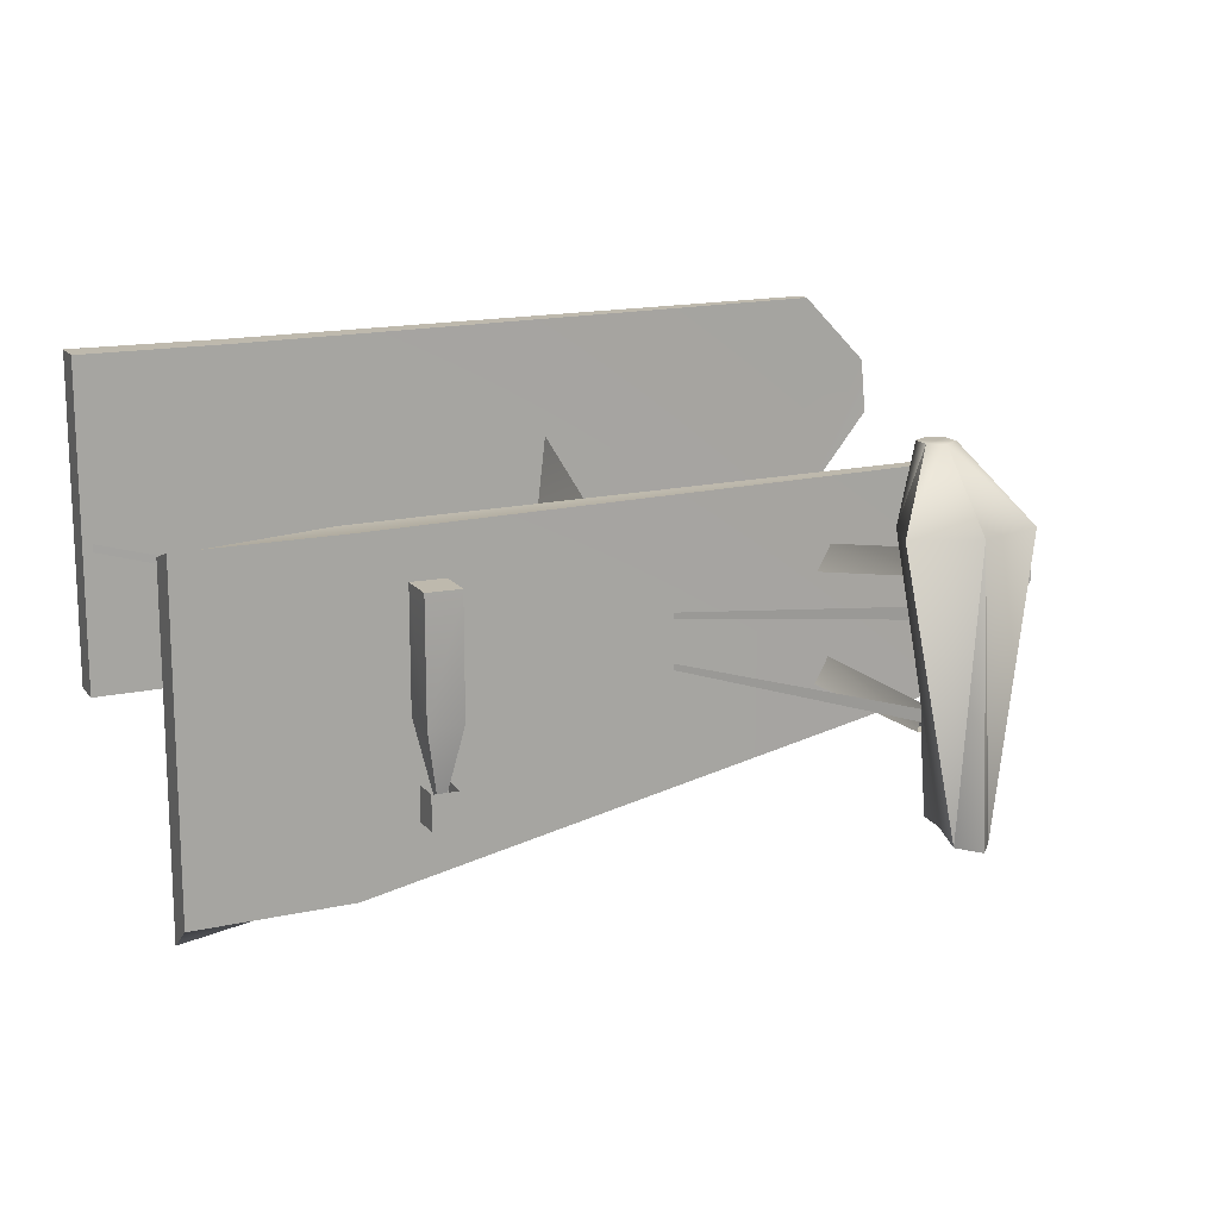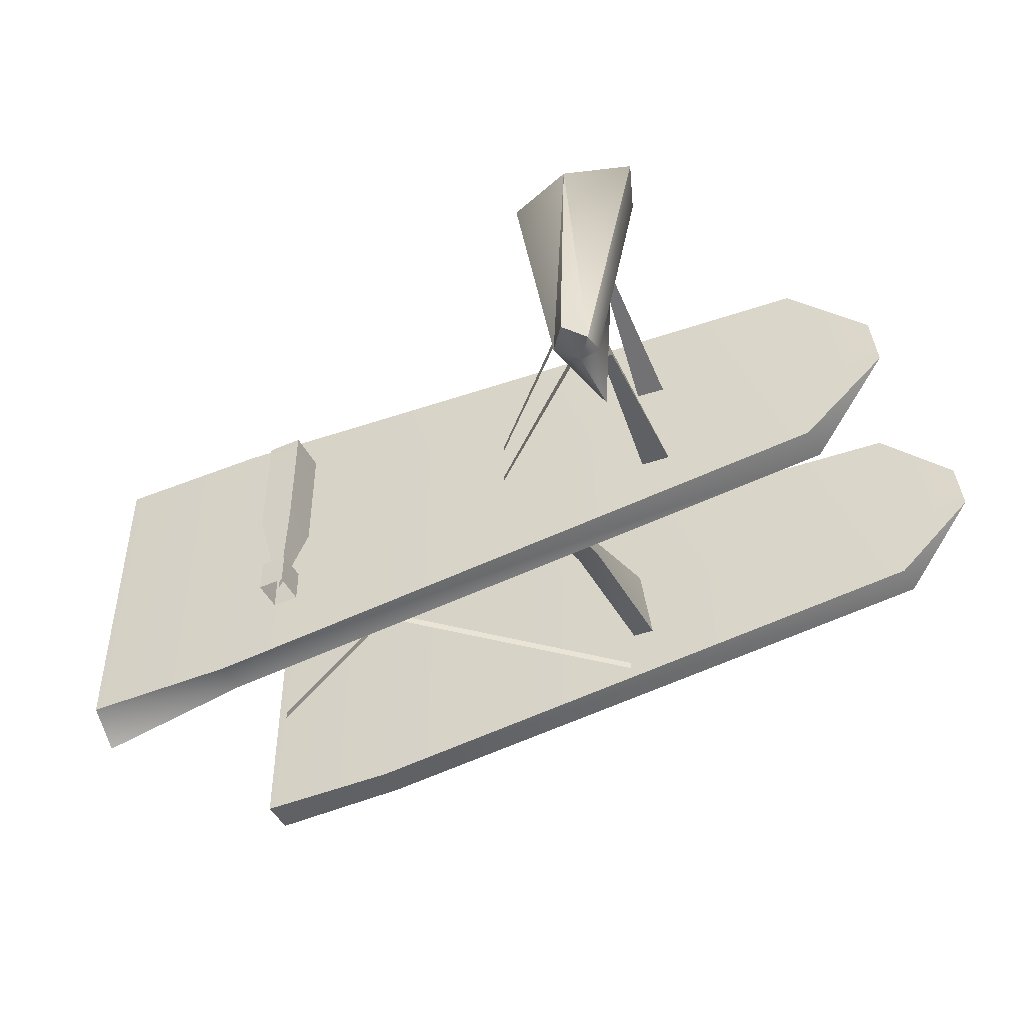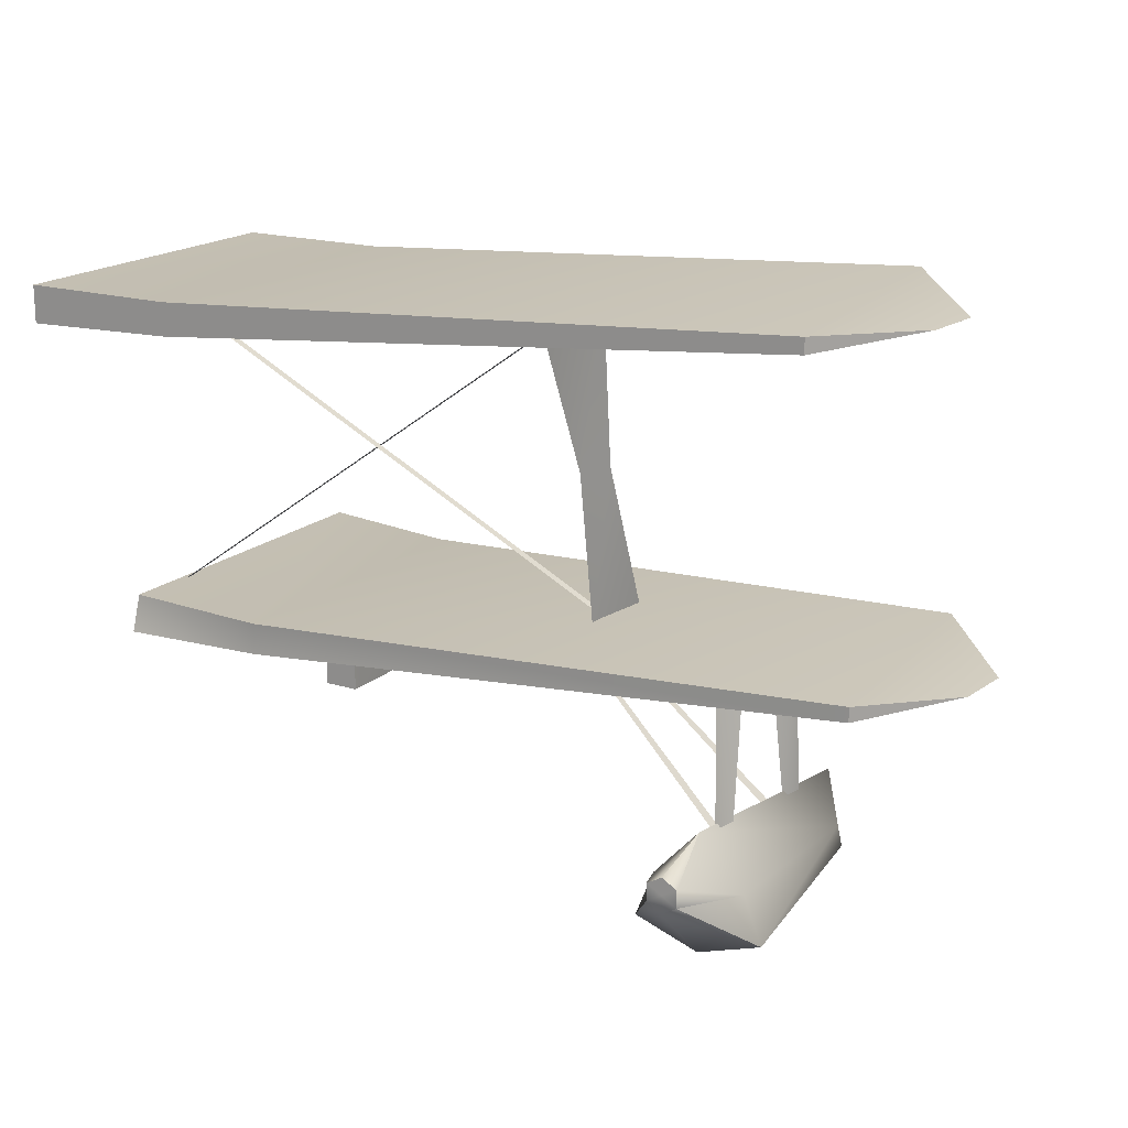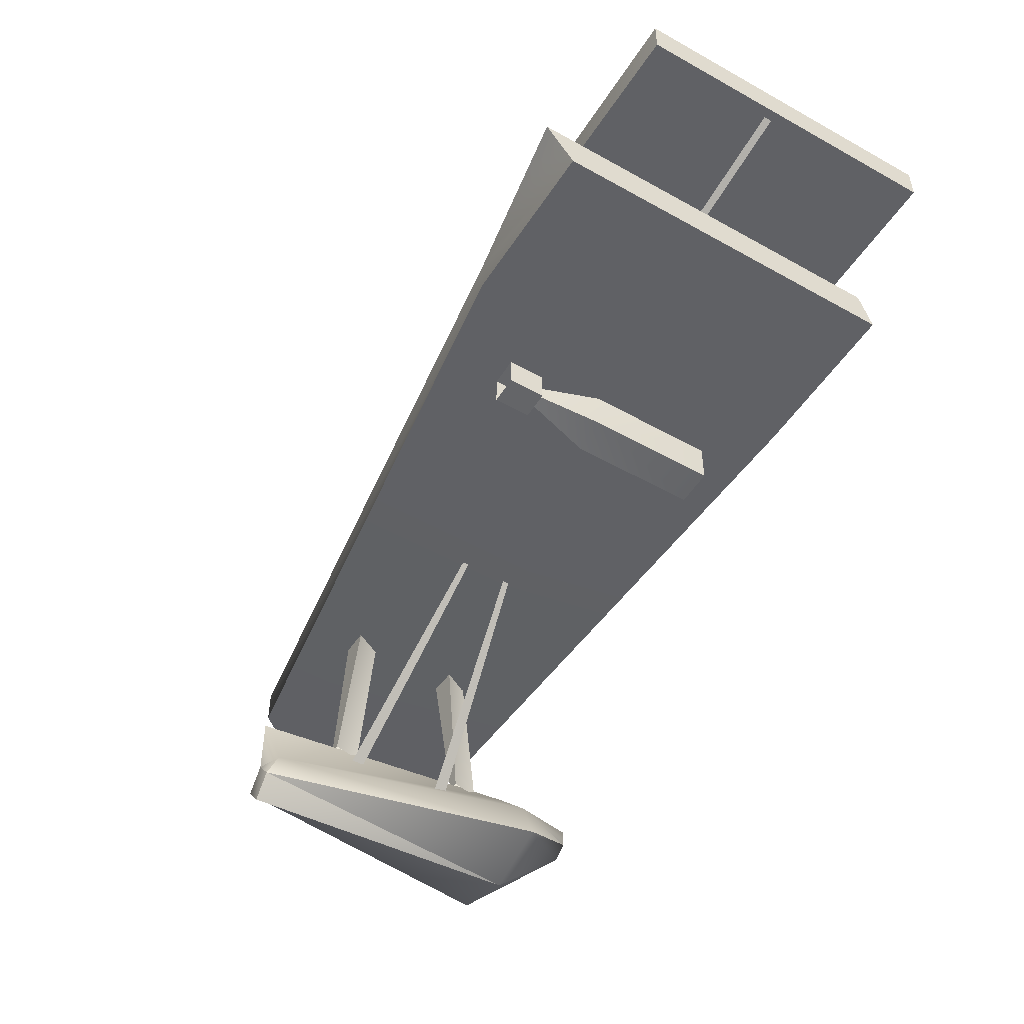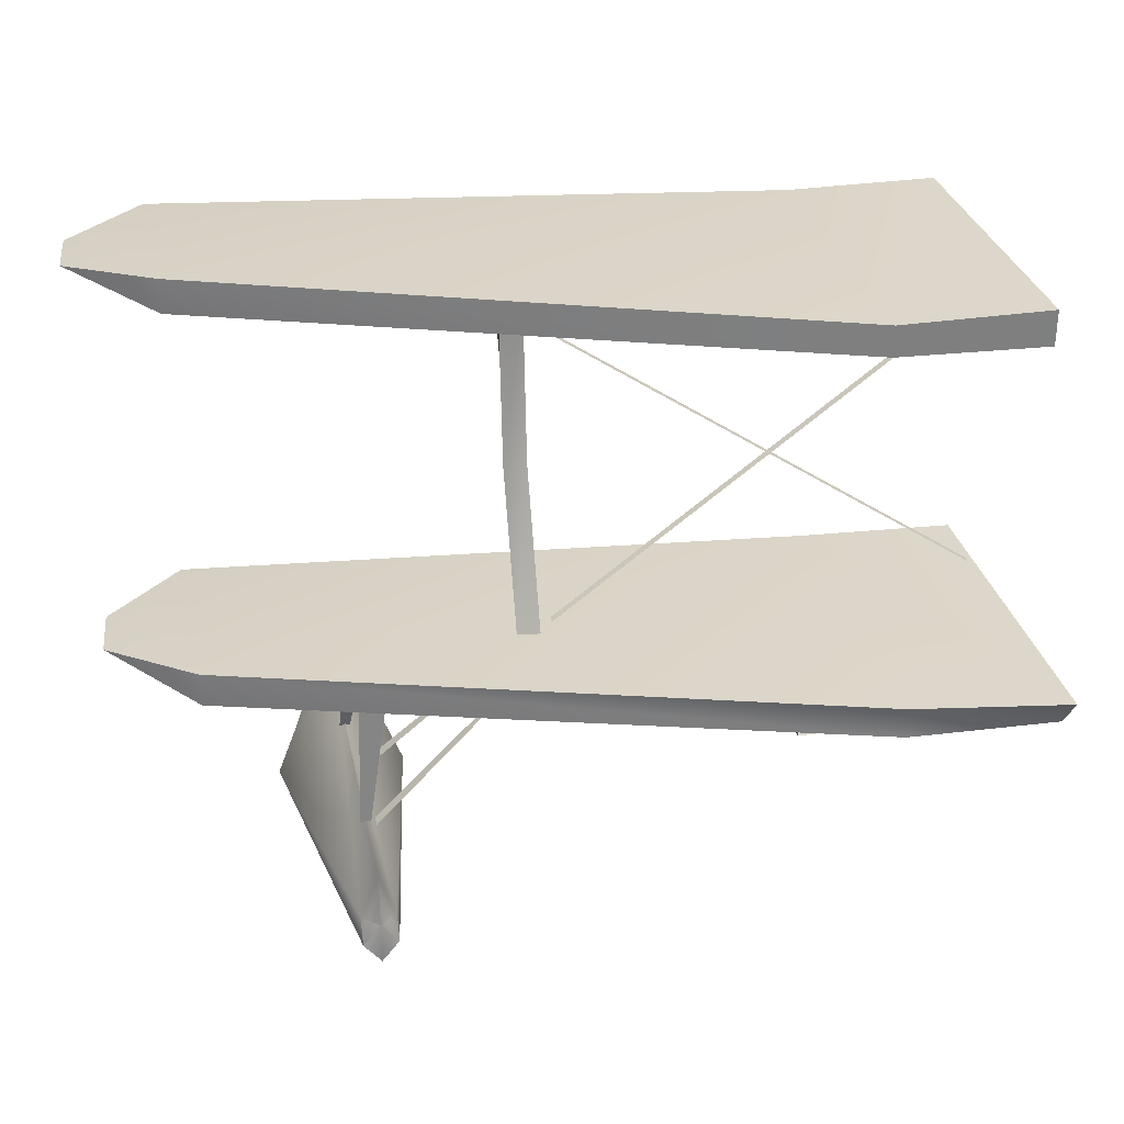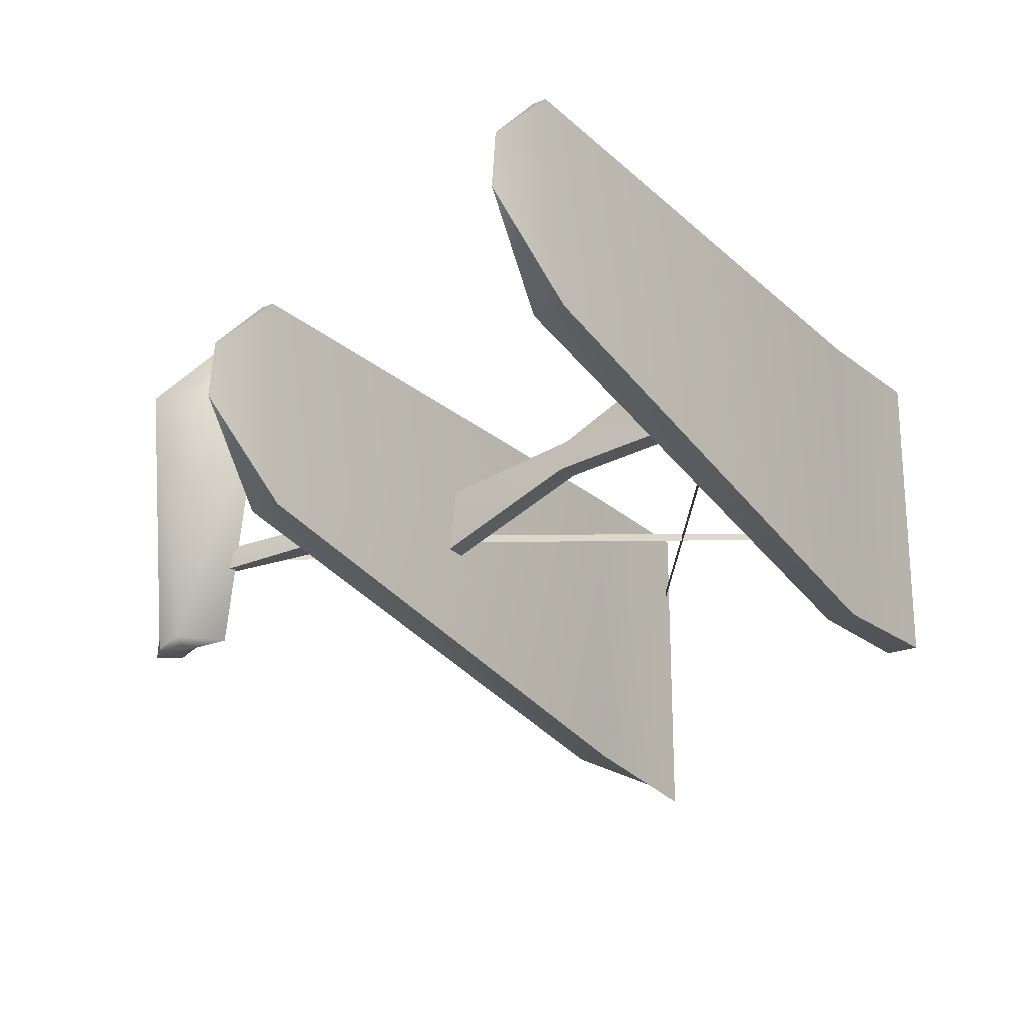
<metadata>
{"format":"obj","ext":"obj","renderer":"f3d","projection":"perspective","resolution":1024,"background":"white","views":[{"elev":15.2,"azim":-23.6,"up":"+Z"},{"elev":-46.8,"azim":26.4,"up":"+Z"},{"elev":17.8,"azim":31.2,"up":"+Y"},{"elev":-51.5,"azim":-121.5,"up":"+Y"},{"elev":30.7,"azim":167.6,"up":"+Y"},{"elev":-21.2,"azim":126.8,"up":"+Z"}]}
</metadata>
<code>
g
v 5.972 1.527 0.9827
v 6.003 1.527 0.6584
v 5.972 3.443 1.602
v 6.003 3.443 1.278
v 1.935 1.295 1.398
v 1.935 1.116 1.398
v 1.935 1.295 -0.4533
v 1.935 1.116 -0.4533
v 1.935 3.21 2.018
v 1.935 3.032 2.018
v 1.935 3.21 0.166
v 1.935 3.032 0.166
v 5.538 1.525 1.398
v 5.538 1.443 1.398
v 5.538 1.631 0.1521
v 5.538 1.443 0.1521
v 5.538 3.441 2.018
v 5.538 3.359 2.018
v 5.538 3.546 0.7715
v 5.538 3.359 0.7715
v 1.059 1.089 1.398
v 1.059 1.295 -0.6017
v 1.059 3.005 2.018
v 1.059 3.21 0.166
v 1.059 3.005 0.166
v 1.059 1.295 1.334
v 1.059 1.089 -0.4533
v 1.059 3.21 2.018
v 1.084 3.027 0.9671
v 3.69 1.411 0.5278
v 1.084 3.027 1.013
v 3.69 1.411 0.5737
v 3.687 3.199 0.5412
v 3.687 3.199 0.5872
v 1.079 1.283 0.9145
v 1.079 1.283 0.9605
v 3.775 3.208 1.347
v 3.84 3.208 0.8244
v 3.711 3.208 0.8244
v 3.775 1.437 0.8159
v 3.84 1.437 0.4126
v 3.711 1.437 0.4126
v 3.775 2.316 0.9486
v 3.84 2.316 0.748
v 3.711 2.316 0.748
v 4.632 1.423 1.023
v 4.715 1.423 0.8788
v 4.549 1.423 0.8788
v 4.72 0.6103 1.174
v 4.75 0.6103 1.03
v 4.69 0.6103 1.03
v 4.632 1.423 0.4231
v 4.715 1.423 0.2789
v 4.549 1.423 0.2789
v 4.72 0.5057 0.3899
v 4.75 0.5057 0.2457
v 4.69 0.5057 0.2457
v 4.72 0.1363 -0.1937
v 4.72 0.4632 -0.1937
v 4.819 0.1598 -0.133
v 4.819 0.01337 -0.1935
v 4.72 -0.1095 -0.1937
v 4.621 0.01337 -0.1935
v 4.621 0.1598 -0.133
v 4.72 0.5718 1.739
v 4.806 0.5222 1.739
v 4.806 0.423 1.739
v 4.72 0.3734 1.739
v 4.634 0.423 1.739
v 4.634 0.5222 1.739
v 4.72 0.4726 1.739
v 4.72 0.6662 1.35
v 4.982 0.3811 1.35
v 5.085 0.117 1.35
v 4.72 -0.005943 1.35
v 4.355 0.117 1.35
v 4.457 0.3811 1.35
v 3.673 1.297 0.7461
v 4.65 0.405 0.8613
v 3.673 1.297 0.78
v 4.65 0.405 0.9291
v 3.673 1.297 0.4818
v 4.65 0.405 0.3326
v 3.673 1.297 0.5157
v 4.65 0.405 0.4005
v 5.972 1.527 0.9827
v 6.003 1.527 0.6584
v 5.972 3.443 1.602
v 6.003 3.443 1.278
v 1.935 1.116 1.398
v 1.935 1.116 -0.4533
v 1.935 3.032 2.018
v 1.935 3.032 0.166
v 5.538 1.525 1.398
v 5.538 1.443 1.398
v 5.538 1.443 0.1521
v 5.538 3.441 2.018
v 5.538 3.359 2.018
v 5.538 3.359 0.7715
v 1.059 1.089 1.398
v 1.059 3.005 2.018
v 1.059 3.005 0.166
v 1.059 1.089 -0.4533
v 1.059 1.089 1.398
v 1.059 1.295 -0.6017
v 1.059 3.005 2.018
v 1.059 3.21 0.166
v 1.059 3.005 0.166
v 1.059 1.295 1.334
v 1.059 1.089 -0.4533
v 1.059 3.21 2.018
v 2.232 1.139 1.129
v 2.232 0.916 1.129
v 2.427 1.139 1.129
v 2.427 0.916 1.129
v 2.427 1.139 0.4582
v 2.427 0.916 0.4582
v 2.232 1.139 0.4582
v 2.232 0.916 0.4582
v 2.329 1.025 -0.05084
v 2.255 1.109 0.1143
v 2.255 0.9412 0.1143
v 2.403 1.109 0.1143
v 2.403 0.9412 0.1143
v 2.403 1.109 -0.07913
v 2.403 0.9412 -0.07913
v 2.255 1.109 -0.07913
v 2.255 0.9412 -0.07913
g F1M
f 20 19 4
f 16 15 2
f 5 6 14
f 13 5 14
f 8 7 15
f 16 8 15
f 1 2 15
f 13 1 15
f 5 13 15
f 7 5 15
f 9 10 18
f 17 9 18
f 12 11 19
f 20 12 19
f 3 4 19
f 17 3 19
f 9 17 19
f 11 9 19
f 31 32 30
f 29 31 30
f 36 34 33
f 35 36 33
f 29 30 32
f 31 29 32
f 35 33 34
f 36 35 34
f 44 43 40
f 41 44 40
f 45 44 41
f 42 45 41
f 45 42 40
f 43 45 40
f 38 37 43
f 44 38 43
f 39 45 43
f 37 39 43
f 39 38 44
f 45 39 44
f 59 60 58
f 60 61 58
f 61 62 58
f 62 63 58
f 63 64 58
f 64 59 58
f 66 65 71
f 67 66 71
f 68 67 71
f 69 68 71
f 70 69 71
f 65 70 71
f 50 47 46
f 49 50 46
f 50 51 48
f 47 50 48
f 51 49 46
f 48 51 46
f 55 56 53
f 52 55 53
f 56 57 54
f 53 56 54
f 57 55 52
f 54 57 52
f 72 65 66
f 73 72 66
f 60 59 72
f 73 60 72
f 73 66 67
f 74 73 67
f 60 73 74
f 61 60 74
f 74 67 68
f 75 74 68
f 61 74 75
f 62 61 75
f 68 69 76
f 75 68 76
f 63 62 75
f 76 63 75
f 69 70 77
f 76 69 77
f 64 63 76
f 77 64 76
f 70 65 72
f 77 70 72
f 64 77 72
f 59 64 72
f 80 81 79
f 78 80 79
f 84 85 83
f 82 84 83
f 78 79 81
f 80 78 81
f 82 83 85
f 84 82 85
f 24 11 12
f 25 24 12
f 28 9 11
f 24 28 11
f 22 26 5
f 7 22 5
f 26 21 6
f 5 26 6
f 7 8 27
f 22 7 27
f 23 10 9
f 28 23 9
f 97 98 88
f 94 95 86
f 96 87 86
f 95 96 86
f 90 91 96
f 95 90 96
f 99 89 88
f 98 99 88
f 92 93 99
f 98 92 99
f 92 101 102
f 93 92 102
f 90 100 103
f 91 90 103
f 107 108 106
f 111 107 106
f 105 110 104
f 109 105 104
f 117 120 116
f 120 118 116
f 119 120 117
f 113 115 114
f 112 113 114
f 115 117 116
f 114 115 116
f 119 113 112
f 118 119 112
f 112 114 116
f 118 112 116
f 119 117 115
f 113 119 115
f 124 126 125
f 123 124 125
f 128 122 121
f 127 128 121
f 121 123 125
f 127 121 125
f 128 126 124
f 122 128 124
f 123 125 126
f 124 123 126
f 127 121 122
f 128 127 122
f 127 125 123
f 121 127 123
f 122 124 126
f 128 122 126
f 118 120 119

</code>
